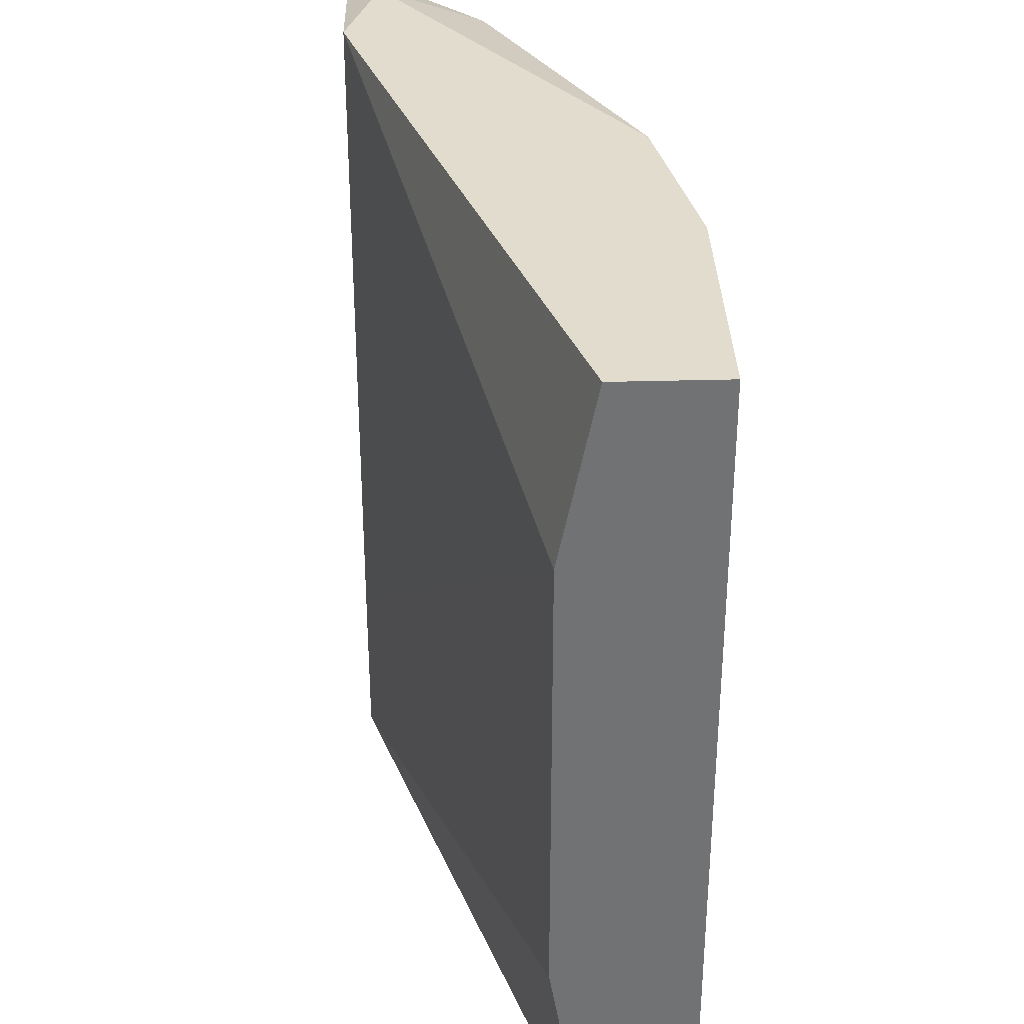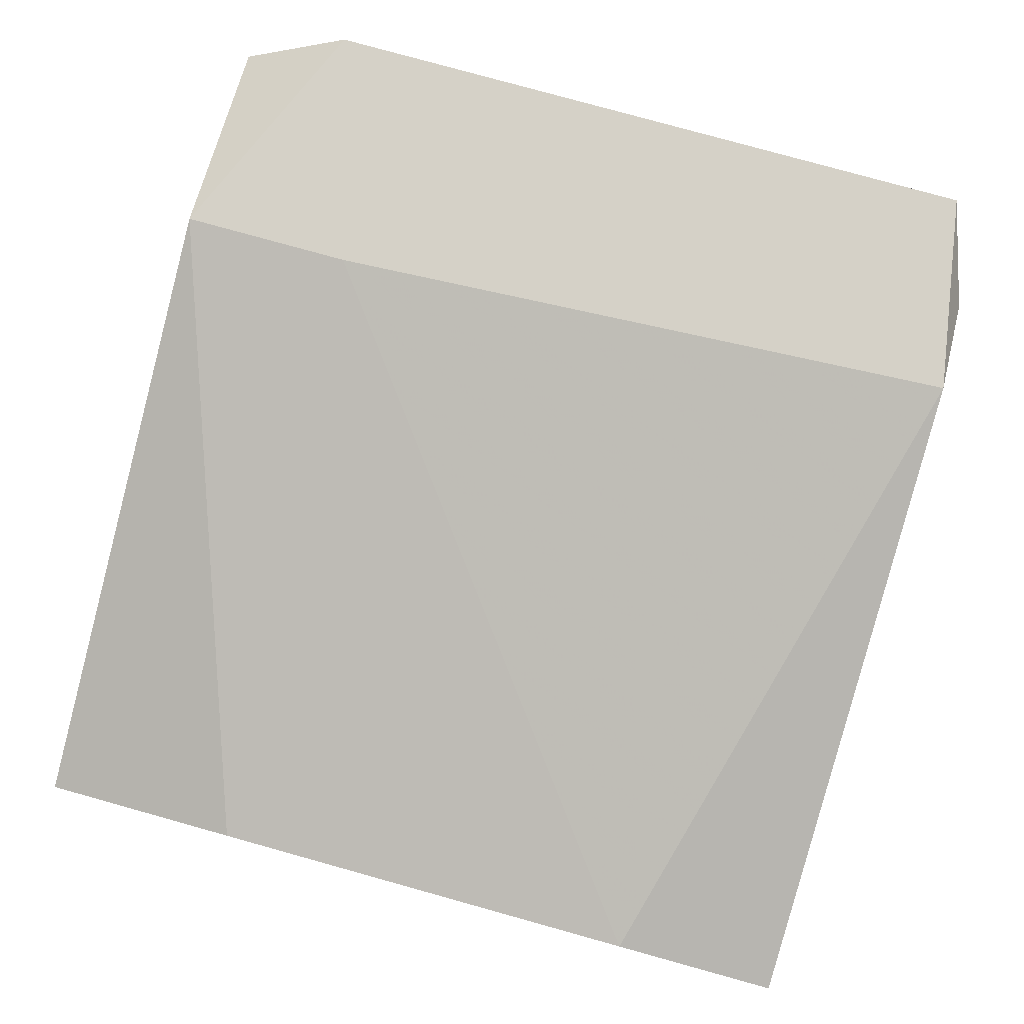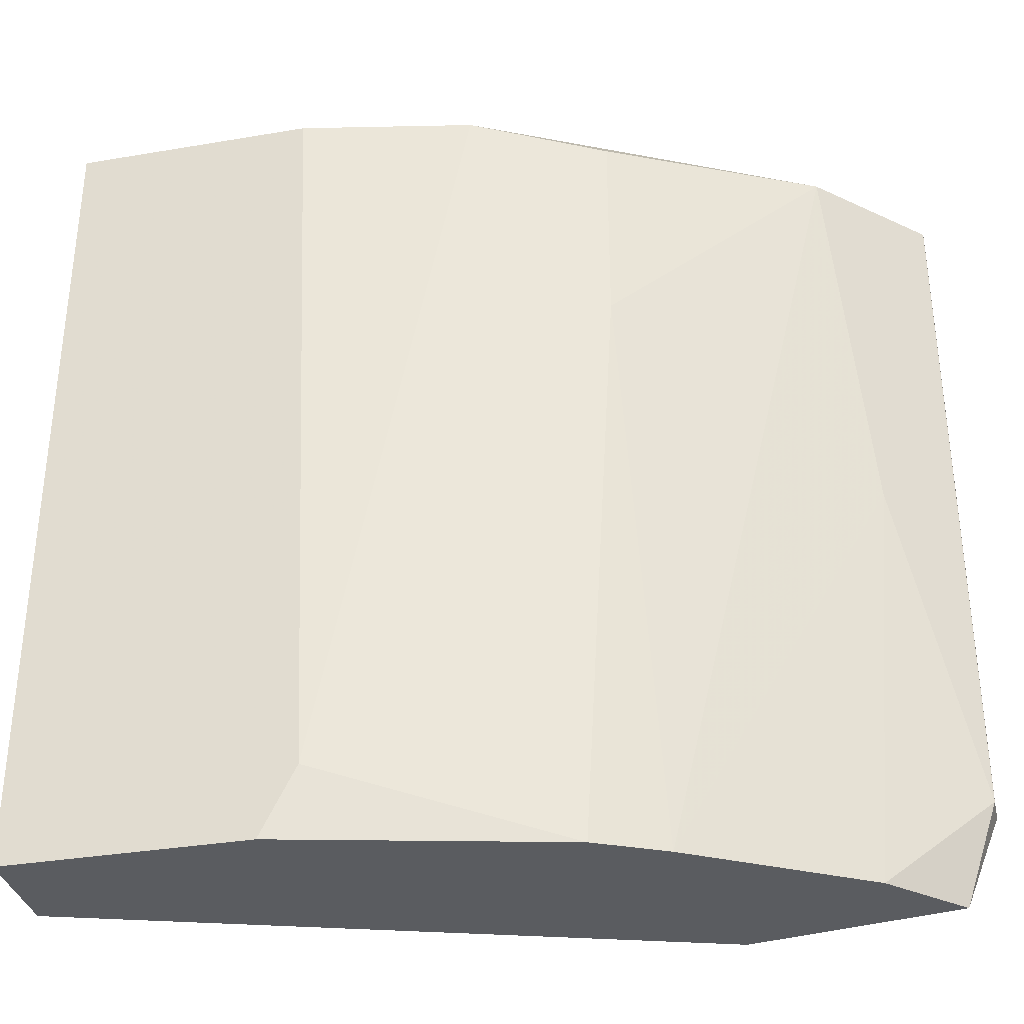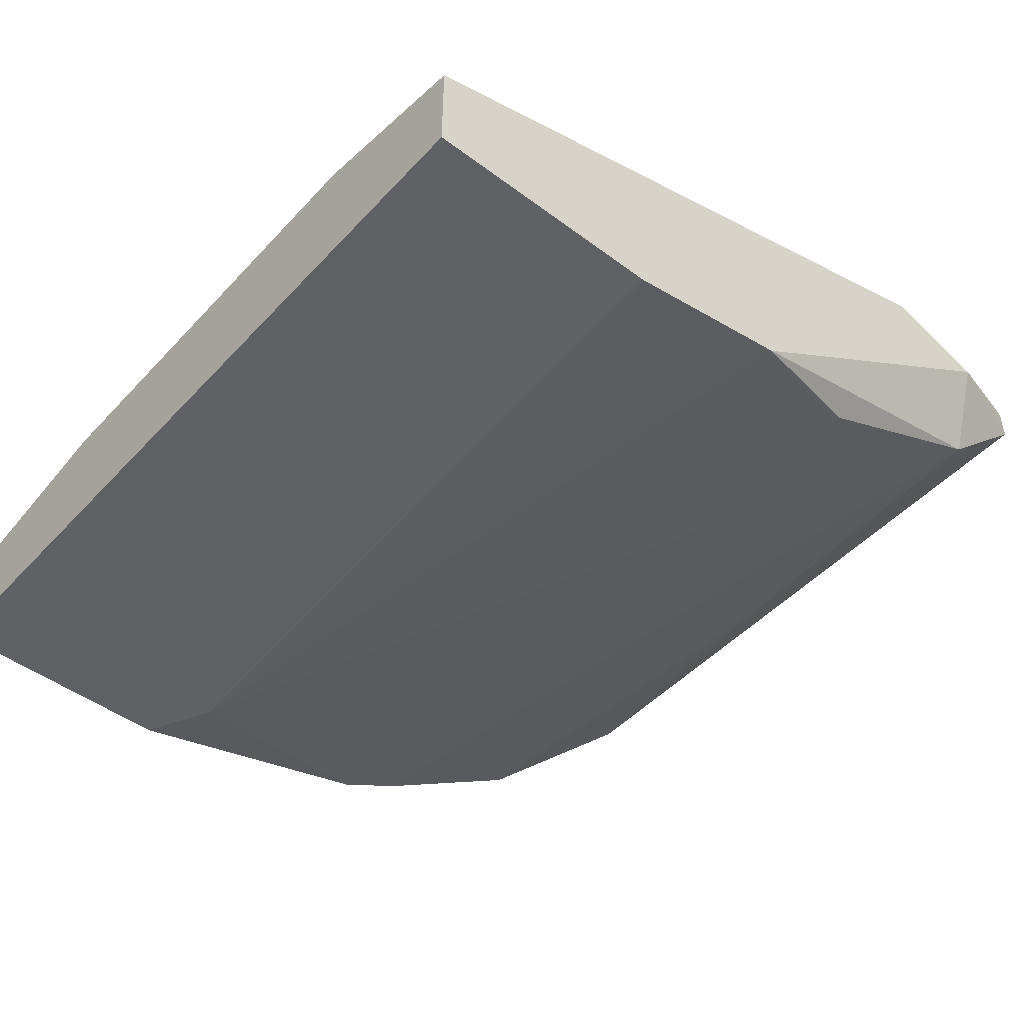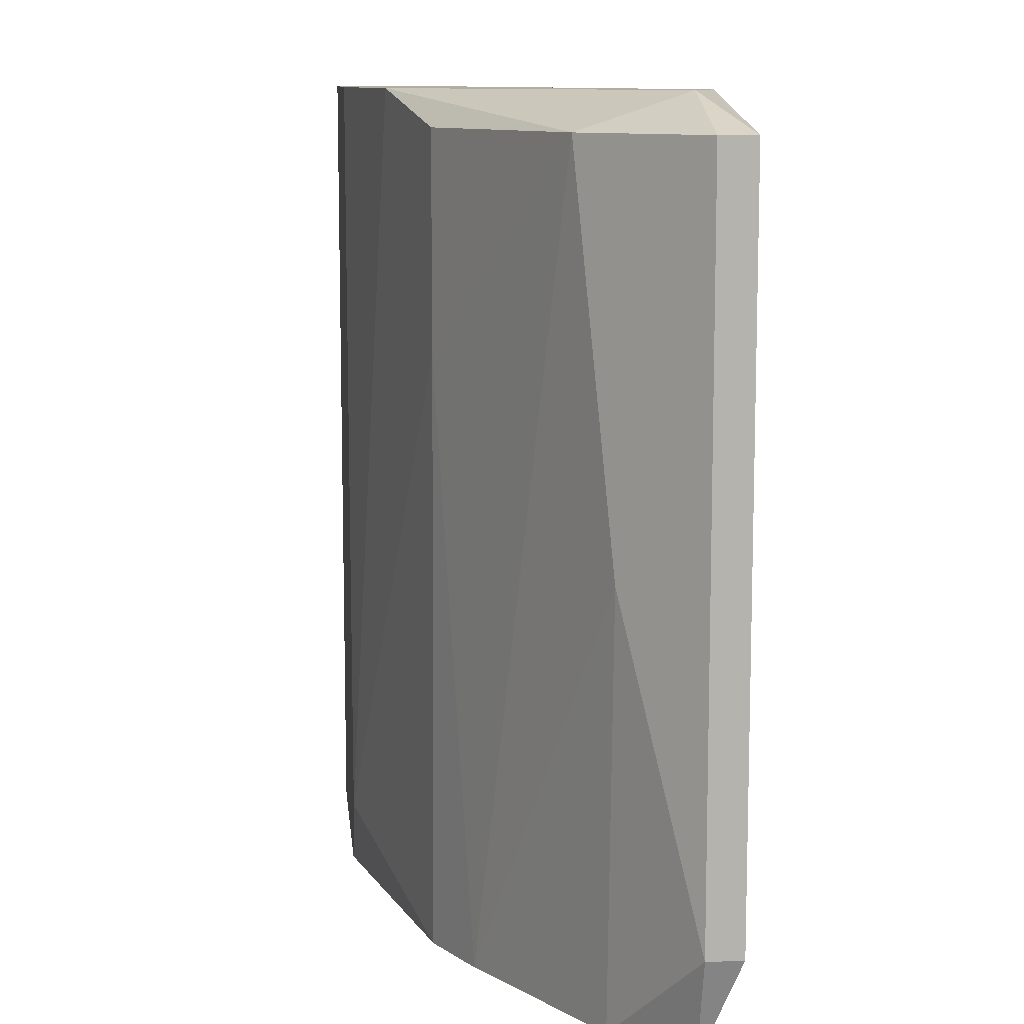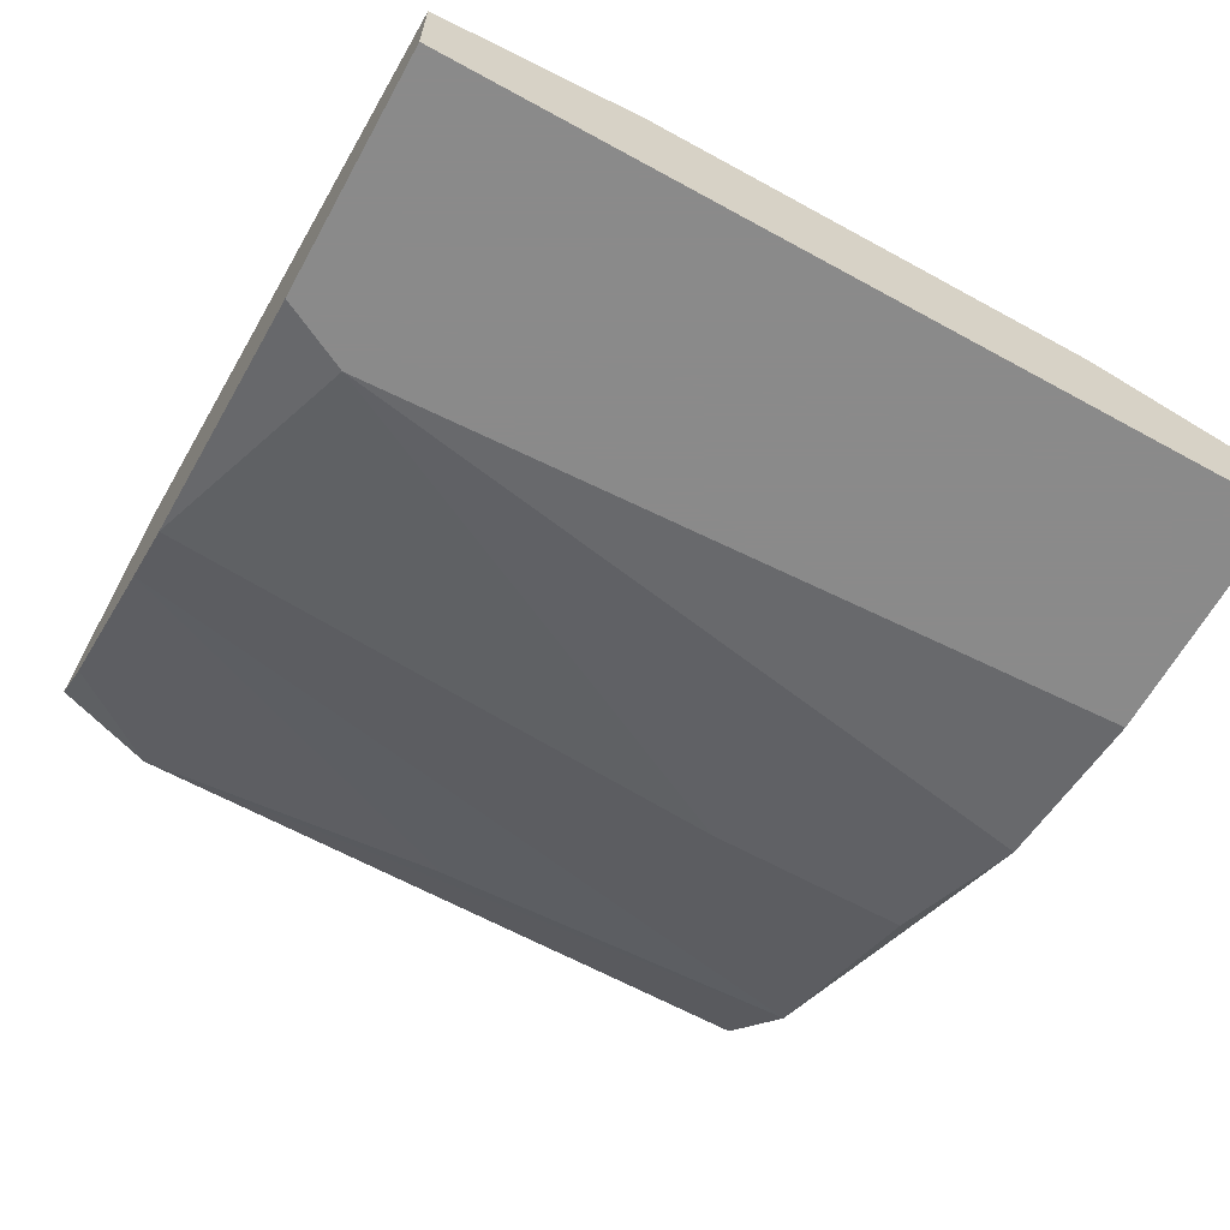
<metadata>
{"format":"obj","ext":"obj","renderer":"f3d","projection":"perspective","resolution":1024,"background":"white","views":[{"elev":34.6,"azim":87.9,"up":"+Y"},{"elev":79.6,"azim":105.5,"up":"+Z"},{"elev":-34.3,"azim":-167.1,"up":"+Y"},{"elev":-47.2,"azim":139.8,"up":"+Z"},{"elev":10.3,"azim":-95.7,"up":"+Y"},{"elev":-63.6,"azim":61.0,"up":"+Z"}]}
</metadata>
<code>
v -0.08965 0.007588 -0.02193
v -0.09349 -0.003937 -0.02481
v -0.08293 0.007588 -0.02961
v -0.08581 -0.01546 -0.02865
v -0.08773 -0.01546 -0.02769
v -0.09541 0.006627 -0.02193
v -0.09541 0.006627 -0.02289
v -0.09541 -0.01258 -0.02193
v -0.09541 -0.01258 -0.02289
v -0.07813 0.007588 -0.03057
v -0.07813 -0.01546 -0.03057
v -0.09445 -0.01546 -0.02289
v -0.0714 0.007588 -0.02769
v -0.0714 0.007588 -0.03057
v -0.0714 -0.01546 -0.02769
v -0.0714 -0.01546 -0.03057
v -0.0714 -0.009699 -0.02673
v -0.0714 0.002784 -0.02673
v -0.07909 -0.01354 -0.03057
v -0.08677 0.000864 -0.02865
v -0.08677 0.006627 -0.02865
v -0.08869 -0.01546 -0.02193
v -0.08869 -0.01066 -0.02193
v -0.09253 0.007588 -0.02289
v -0.09253 -0.01546 -0.02481
v -0.09253 0.006627 -0.02577
f 1 22 23
f 18 13 1
f 1 13 3
f 13 18 15
f 22 11 15
f 3 13 14
f 13 15 14
f 11 22 12
f 22 1 6
f 11 12 4
f 15 11 16
f 11 14 16
f 14 15 16
f 18 22 17
f 15 18 17
f 22 15 17
f 3 14 10
f 14 11 10
f 12 22 8
f 22 6 8
f 26 2 9
f 12 8 9
f 8 6 9
f 11 4 19
f 10 11 19
f 3 10 19
f 20 3 19
f 4 20 19
f 9 6 7
f 26 9 7
f 4 12 25
f 9 2 25
f 12 9 25
f 1 3 24
f 6 1 24
f 3 26 24
f 7 6 24
f 26 7 24
f 26 3 21
f 3 20 21
f 20 26 21
f 2 26 5
f 20 4 5
f 26 20 5
f 25 2 5
f 4 25 5
f 22 18 23
f 18 1 23

</code>
